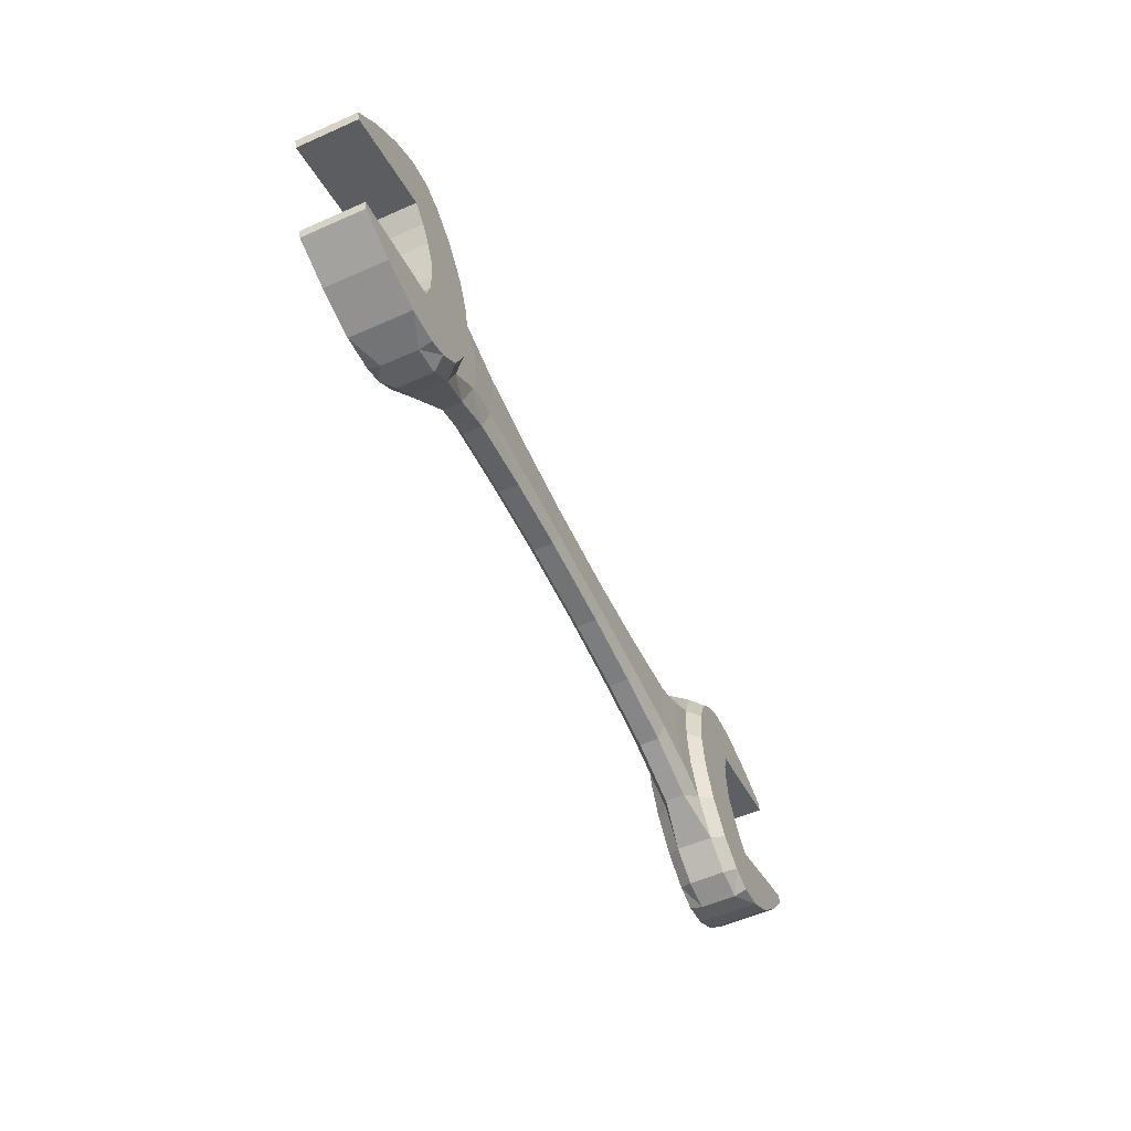
<metadata>
{"format":"obj","ext":"obj","renderer":"f3d","projection":"perspective","resolution":1024,"background":"white","views":[{"elev":-55.8,"azim":-65.1,"up":"+Z"}]}
</metadata>
<code>
o wrench
v -36.21 -4e-06 -7.678
v -36.04 2.449 -8.402
v -36.04 -4e-06 -8.402
v -36.21 2.449 -7.678
v -38.92 2.449 1.613
v -38.69 -6e-06 0.9085
v -38.92 -6e-06 1.613
v -38.69 2.449 0.9085
v -30.54 2.449 3.748
v -38.69 -6e-06 0.9085
v -38.69 2.449 0.9085
v -30.54 -5e-06 3.748
v 38.92 6e-06 -1.613
v 38.92 2.449 -1.613
v 38.69 6e-06 -0.9085
v 38.69 2.449 -0.9085
v 36.21 3e-06 7.678
v 36.04 2.449 8.402
v 36.04 3e-06 8.402
v 36.21 2.449 7.678
v 27.81 2.449 5.75
v 36.21 2.449 7.678
v 36.21 3e-06 7.678
v 27.81 3e-06 5.75
v -36.21 -4e-06 -7.678
v -27.81 -3e-06 -5.75
v -27.81 2.449 -5.75
v -36.21 2.449 -7.678
v 38.69 6e-06 -0.9085
v 30.54 2.449 -3.748
v 30.54 6e-06 -3.748
v 38.69 2.449 -0.9085
v -36.21 4.898 -7.678
v -36.04 4.898 -8.402
v -38.92 4.898 1.613
v -38.69 4.898 0.9085
v -38.69 4.898 0.9085
v -30.54 4.898 3.748
v 38.69 4.898 -0.9085
v 38.92 4.898 -1.613
v 36.21 4.898 7.678
v 36.04 4.898 8.402
v 36.21 4.898 7.678
v 27.81 4.898 5.75
v -36.21 4.898 -7.678
v -27.81 4.898 -5.75
v 38.69 4.898 -0.9085
v 30.54 4.898 -3.748
v -24.9 1.006 6.958
v -24.9 2.449 6.958
v -27.24 1.006 8.734
v -27.24 2.449 8.734
v -29.64 1.006 9.231
v -29.64 2.449 9.231
v -31.79 2.449 8.519
v -31.79 -5e-06 8.519
v -34.12 2.449 7.028
v -34.12 -6e-06 7.028
v -36.76 2.449 4.46
v -36.76 -6e-06 4.46
v -38.92 -6e-06 1.613
v -38.92 2.449 1.613
v 38.92 2.449 -1.613
v 38.92 6e-06 -1.613
v 36.76 2.449 -4.46
v 36.76 7e-06 -4.46
v 34.12 2.449 -7.028
v 34.12 7e-06 -7.028
v 31.79 2.449 -8.519
v 31.79 7e-06 -8.519
v 29.64 1.006 -9.231
v 29.64 2.449 -9.231
v 27.24 2.449 -8.734
v 27.24 1.006 -8.734
v 24.9 1.006 -6.958
v 24.9 2.449 -6.958
v -22.36 3.892 -8.214
v -22.36 2.449 -8.214
v -24.13 2.449 -9.913
v -24.13 3.892 -9.913
v -26.32 2.449 -10.45
v -26.32 3.892 -10.45
v -29.09 2.449 -10.43
v -29.09 4.898 -10.43
v -32.69 2.449 -9.659
v -32.69 4.898 -9.659
v -36.04 2.449 -8.402
v -36.04 4.898 -8.402
v -29.59 4.898 8.91
v -31.79 4.898 8.519
v -29.64 3.892 9.231
v -27.77 4.898 8.251
v -27.24 3.892 8.734
v -25.56 4.898 6.568
v -24.9 3.892 6.958
v -22.75 3.892 4.177
v -23.52 4.898 3.931
v -21.48 3.892 1.216
v -22.31 4.898 1.123
v -20.98 3.892 -1.969
v -21.84 4.898 -1.896
v -22.17 4.898 -5.214
v -21.32 3.892 -5.468
v -23.14 4.898 -7.816
v -22.36 3.892 -8.214
v -24.13 3.892 -9.913
v -24.82 4.898 -9.427
v -26.32 3.892 -10.45
v -26.38 4.898 -10.13
v -29.09 4.898 -10.43
v 29.59 4.898 -8.909
v 31.79 4.898 -8.519
v 29.64 3.892 -9.231
v 27.77 4.898 -8.251
v 27.24 3.892 -8.734
v 25.56 4.898 -6.568
v 24.9 3.892 -6.958
v 22.75 3.892 -4.177
v 23.52 4.898 -3.931
v 21.48 3.892 -1.216
v 22.31 4.898 -1.123
v 20.98 3.892 1.969
v 21.84 4.898 1.896
v 22.17 4.898 5.214
v 21.32 3.892 5.468
v 23.14 4.898 7.816
v 22.36 3.892 8.214
v 24.13 3.892 9.913
v 24.82 4.898 9.427
v 26.32 3.892 10.45
v 26.38 4.898 10.13
v 29.09 4.898 10.43
v -22.36 1.006 -8.214
v -24.13 1.006 -9.913
v -26.32 1.006 -10.45
v -29.09 -3e-06 -10.43
v -32.69 -3e-06 -9.659
v -36.04 -4e-06 -8.402
v -27.4 -3e-06 -4.107
v -27.81 2.449 -5.75
v -27.81 -3e-06 -5.75
v -27.4 2.449 -4.107
v -27.39 -3e-06 -2.392
v -27.39 2.449 -2.392
v -27.58 -4e-06 -0.543
v -27.58 2.449 -0.543
v -28.4 -4e-06 1.128
v -28.4 2.449 1.128
v -29.32 -4e-06 2.573
v -29.32 2.449 2.573
v -30.54 -5e-06 3.748
v -30.54 2.449 3.748
v -29.59 -5e-06 8.91
v -29.64 1.006 9.231
v -31.79 -5e-06 8.519
v -27.77 -5e-06 8.251
v -27.24 1.006 8.734
v -25.56 -4e-06 6.568
v -24.9 1.006 6.958
v -22.75 1.006 4.177
v -23.52 -4e-06 3.931
v -21.48 1.006 1.216
v -22.31 -3e-06 1.123
v -20.98 1.006 -1.969
v -21.84 -3e-06 -1.896
v -22.17 -2e-06 -5.214
v -21.32 1.006 -5.468
v -23.14 -2e-06 -7.816
v -22.36 1.006 -8.214
v -24.13 1.006 -9.913
v -24.82 -2e-06 -9.427
v -26.32 1.006 -10.45
v -26.38 -2e-06 -10.13
v -29.09 -3e-06 -10.43
v 36.04 2.449 8.402
v 32.69 2e-06 9.659
v 36.04 3e-06 8.402
v 32.69 2.449 9.659
v 29.09 2e-06 10.43
v 29.09 2.449 10.43
v 26.32 1.006 10.45
v 26.32 2.449 10.45
v 24.13 1.006 9.913
v 24.13 2.449 9.913
v 22.36 1.006 8.214
v 22.36 2.449 8.214
v 19.05 1.67 5.332
v 19.05 2.449 5.332
v 15.95 2.449 3.929
v 15.95 1.666 3.929
v 9.985 2.449 3.163
v 9.985 1.662 3.163
v 3.941 2.449 2.766
v 3.941 1.659 2.766
v -3.941 1.659 2.762
v -3.941 2.449 2.762
v -9.985 1.662 3.153
v -9.985 2.449 3.153
v -15.95 1.666 3.907
v -15.95 2.449 3.907
v -21 1.67 5.413
v -21 2.449 5.413
v -24.9 2.449 6.958
v -24.9 1.006 6.958
v 29.32 2.449 -2.573
v 30.54 6e-06 -3.748
v 30.54 2.449 -3.748
v 29.32 5e-06 -2.573
v 28.4 2.449 -1.128
v 28.4 5e-06 -1.128
v 27.58 2.449 0.543
v 27.58 4e-06 0.543
v 27.39 2.449 2.392
v 27.39 3e-06 2.392
v 27.4 2.449 4.107
v 27.4 3e-06 4.107
v 27.81 2.449 5.75
v 27.81 3e-06 5.75
v 29.59 7e-06 -8.91
v 29.64 1.006 -9.231
v 31.79 7e-06 -8.519
v 27.77 6e-06 -8.251
v 27.24 1.006 -8.734
v 25.56 6e-06 -6.568
v 24.9 1.006 -6.958
v 22.75 1.006 -4.177
v 23.52 5e-06 -3.931
v 21.48 1.006 -1.216
v 22.31 4e-06 -1.123
v 20.98 1.006 1.969
v 21.84 3e-06 1.896
v 22.17 2e-06 5.214
v 21.32 1.006 5.468
v 23.14 1e-06 7.816
v 22.36 1.006 8.214
v 24.13 1.006 9.913
v 24.82 1e-06 9.427
v 26.32 1.006 10.45
v 26.38 1e-06 10.13
v 29.09 2e-06 10.43
v -27.24 3.892 8.734
v -24.9 3.892 6.958
v -29.64 3.892 9.231
v -31.79 4.898 8.519
v -34.12 4.898 7.028
v -36.76 4.898 4.46
v -38.92 4.898 1.613
v -27.4 4.898 -4.107
v -27.81 4.898 -5.75
v -27.39 4.898 -2.392
v -27.58 4.898 -0.543
v -28.4 4.898 1.128
v -29.32 4.898 2.573
v -30.54 4.898 3.748
v 32.69 4.898 9.659
v 36.04 4.898 8.402
v 29.09 4.898 10.43
v 26.32 3.892 10.45
v 24.13 3.892 9.913
v 22.36 3.892 8.214
v 19.05 3.228 5.332
v 15.95 3.232 3.929
v 9.985 3.237 3.163
v 3.941 3.24 2.766
v -3.941 3.24 2.762
v -9.985 3.237 3.153
v -15.95 3.232 3.907
v -21 3.228 5.413
v -24.9 3.892 6.958
v 24.9 3.892 -6.958
v 27.24 3.892 -8.734
v 29.64 3.892 -9.231
v 31.79 4.898 -8.519
v 34.12 4.898 -7.028
v 36.76 4.898 -4.46
v 38.92 4.898 -1.613
v 30.54 4.898 -3.748
v 29.32 4.898 -2.573
v 28.4 4.898 -1.128
v 27.58 4.898 0.543
v 27.39 4.898 2.392
v 27.4 4.898 4.107
v 27.81 4.898 5.75
v -22.36 2.449 -8.214
v -19.05 1.67 -5.332
v -22.36 1.006 -8.214
v -19.05 2.449 -5.332
v -15.95 2.449 -3.929
v -15.95 1.666 -3.929
v -9.985 2.449 -3.163
v -9.985 1.662 -3.163
v -3.941 2.449 -2.766
v -3.941 1.659 -2.766
v 3.941 2.449 -2.762
v 3.941 1.659 -2.762
v 9.985 1.662 -3.153
v 9.985 2.449 -3.153
v 15.95 1.666 -3.907
v 15.95 2.449 -3.907
v 21 1.67 -5.413
v 21 2.449 -5.413
v 24.9 2.449 -6.958
v 24.9 1.006 -6.958
v -19.05 3.228 -5.332
v -22.36 3.892 -8.214
v -15.95 3.232 -3.929
v -9.985 3.237 -3.163
v -3.941 3.24 -2.766
v 3.941 3.24 -2.762
v 9.985 3.237 -3.153
v 15.95 3.232 -3.907
v 21 3.228 -5.413
v 24.9 3.892 -6.958
v -22.75 1.006 4.177
v -21 1.67 5.413
v -24.9 1.006 6.958
v -19.78 1.006 3.342
v -15.95 1.666 3.907
v -21.48 1.006 1.216
v -15.95 1.063 2.471
v -9.985 1.662 3.153
v -18.89 1.006 1.269
v -9.985 1.135 1.995
v -3.941 1.659 2.762
v -15.95 1.063 0.9412
v -18.54 1.006 -0.9604
v -20.98 1.006 -1.969
v -9.985 1.135 0.7624
v -18.78 1.006 -3.41
v -21.32 1.006 -5.468
v -22.36 1.006 -8.214
v -19.05 1.67 -5.332
v -15.95 1.666 -3.929
v -15.95 1.063 -2.511
v -9.985 1.662 -3.163
v -15.95 1.063 -0.7036
v -9.985 1.135 -2.02
v -3.941 1.659 -2.766
v -9.985 1.135 -0.5634
v -3.941 1.181 -1.766
v 3.941 1.659 -2.762
v -3.941 1.181 0.6697
v -3.941 1.181 -0.4907
v 3.941 1.181 -1.749
v -3.941 1.181 1.749
v 3.941 1.181 1.766
v 3.941 1.659 2.766
v 3.941 1.181 0.4907
v 3.941 1.181 -0.6697
v 9.985 1.135 0.5634
v 9.985 1.135 2.02
v 9.985 1.662 3.163
v 9.985 1.135 -0.7624
v 15.95 1.063 0.7036
v 15.95 1.063 2.511
v 15.95 1.666 3.929
v 9.985 1.135 -1.995
v 9.985 1.662 -3.153
v 15.95 1.063 -0.9412
v 15.95 1.063 -2.471
v 15.95 1.666 -3.907
v 18.54 1.006 0.9604
v 18.89 1.006 -1.269
v 19.78 1.006 -3.342
v 21 1.67 -5.413
v 21.48 1.006 -1.216
v 22.75 1.006 -4.177
v 24.9 1.006 -6.958
v 20.98 1.006 1.969
v 18.78 1.006 3.41
v 21.32 1.006 5.468
v 19.05 1.67 5.332
v 22.36 1.006 8.214
v -21 3.228 5.413
v -22.75 3.892 4.177
v -24.9 3.892 6.958
v -19.78 3.892 3.342
v -15.95 3.232 3.907
v -21.48 3.892 1.216
v -15.95 3.835 2.471
v -9.985 3.237 3.153
v -18.89 3.892 1.269
v -9.985 3.764 1.995
v -3.941 3.24 2.762
v -15.95 3.835 0.9412
v -18.54 3.892 -0.9604
v -20.98 3.892 -1.969
v -9.985 3.764 0.7624
v -18.78 3.892 -3.41
v -21.32 3.892 -5.468
v -15.95 3.835 -0.7036
v -19.05 3.228 -5.332
v -22.36 3.892 -8.214
v -15.95 3.232 -3.929
v -15.95 3.835 -2.511
v -9.985 3.237 -3.163
v -9.985 3.764 -2.02
v -3.941 3.24 -2.766
v -9.985 3.764 -0.5634
v -3.941 3.717 -1.766
v 3.941 3.24 -2.762
v -3.941 3.717 0.6697
v -3.941 3.717 -0.4907
v 3.941 3.717 -1.749
v -3.941 3.717 1.749
v 3.941 3.717 1.766
v 3.941 3.24 2.766
v 3.941 3.717 0.4907
v 3.941 3.717 -0.6697
v 9.985 3.764 0.5634
v 9.985 3.764 2.02
v 9.985 3.237 3.163
v 9.985 3.764 -0.7624
v 15.95 3.835 0.7036
v 15.95 3.835 2.511
v 15.95 3.232 3.929
v 9.985 3.764 -1.995
v 9.985 3.237 -3.153
v 15.95 3.835 -0.9412
v 15.95 3.835 -2.471
v 15.95 3.232 -3.907
v 18.54 3.892 0.9604
v 18.89 3.892 -1.269
v 19.78 3.892 -3.342
v 21 3.228 -5.413
v 22.75 3.892 -4.177
v 24.9 3.892 -6.958
v 21.48 3.892 -1.216
v 20.98 3.892 1.969
v 18.78 3.892 3.41
v 21.32 3.892 5.468
v 19.05 3.228 5.332
v 22.36 3.892 8.214
v -36.04 -4e-06 -8.402
v -27.81 -3e-06 -5.75
v -36.21 -4e-06 -7.678
v -32.69 -3e-06 -9.659
v -29.09 -3e-06 -10.43
v -26.38 -2e-06 -10.13
v -24.82 -2e-06 -9.427
v -23.14 -2e-06 -7.816
v -22.17 -2e-06 -5.214
v -27.4 -3e-06 -4.107
v -21.84 -3e-06 -1.896
v -27.39 -3e-06 -2.392
v -27.58 -4e-06 -0.543
v -22.31 -3e-06 1.123
v -23.52 -4e-06 3.931
v -28.4 -4e-06 1.128
v -29.32 -4e-06 2.573
v -25.56 -4e-06 6.568
v -30.54 -5e-06 3.748
v -27.77 -5e-06 8.251
v -29.59 -5e-06 8.91
v -31.79 -5e-06 8.519
v -34.12 -6e-06 7.028
v -36.76 -6e-06 4.46
v -38.92 -6e-06 1.613
v -38.69 -6e-06 0.9085
v 36.04 3e-06 8.402
v 27.81 3e-06 5.75
v 36.21 3e-06 7.678
v 32.69 2e-06 9.659
v 29.09 2e-06 10.43
v 26.38 1e-06 10.13
v 24.82 1e-06 9.427
v 23.14 1e-06 7.816
v 22.17 2e-06 5.214
v 27.4 3e-06 4.107
v 21.84 3e-06 1.896
v 27.39 3e-06 2.392
v 27.58 4e-06 0.543
v 22.31 4e-06 -1.123
v 23.52 5e-06 -3.931
v 28.4 5e-06 -1.128
v 29.32 5e-06 -2.573
v 25.56 6e-06 -6.568
v 30.54 6e-06 -3.748
v 27.77 6e-06 -8.251
v 29.59 7e-06 -8.91
v 31.79 7e-06 -8.519
v 34.12 7e-06 -7.028
v 36.76 7e-06 -4.46
v 38.92 6e-06 -1.613
v 38.69 6e-06 -0.9085
v -36.04 4.898 -8.402
v -36.21 4.898 -7.678
v -27.81 4.898 -5.75
v -32.69 4.898 -9.659
v -29.09 4.898 -10.43
v -26.38 4.898 -10.13
v -24.82 4.898 -9.427
v -23.14 4.898 -7.816
v -22.17 4.898 -5.214
v -27.4 4.898 -4.107
v -21.84 4.898 -1.896
v -27.39 4.898 -2.392
v -27.58 4.898 -0.543
v -22.31 4.898 1.123
v -23.52 4.898 3.931
v -28.4 4.898 1.128
v -29.32 4.898 2.573
v -25.56 4.898 6.568
v -30.54 4.898 3.748
v -27.77 4.898 8.251
v -29.59 4.898 8.91
v -31.79 4.898 8.519
v -34.12 4.898 7.028
v -36.76 4.898 4.46
v -38.92 4.898 1.613
v -38.69 4.898 0.9085
v 36.04 4.898 8.402
v 36.21 4.898 7.678
v 27.81 4.898 5.75
v 32.69 4.898 9.659
v 29.09 4.898 10.43
v 26.38 4.898 10.13
v 24.82 4.898 9.427
v 23.14 4.898 7.816
v 22.17 4.898 5.214
v 27.4 4.898 4.107
v 21.84 4.898 1.896
v 27.39 4.898 2.392
v 27.58 4.898 0.543
v 22.31 4.898 -1.123
v 23.52 4.898 -3.931
v 28.4 4.898 -1.128
v 29.32 4.898 -2.573
v 25.56 4.898 -6.568
v 30.54 4.898 -3.748
v 27.77 4.898 -8.251
v 29.59 4.898 -8.909
v 31.79 4.898 -8.519
v 34.12 4.898 -7.028
v 36.76 4.898 -4.46
v 38.92 4.898 -1.613
v 38.69 4.898 -0.9085
f 3 1 2
f 4 2 1
f 7 5 6
f 8 6 5
f 11 9 10
f 12 10 9
f 15 13 14
f 14 16 15
f 19 17 18
f 20 18 17
f 23 21 22
f 24 21 23
f 27 25 26
f 28 25 27
f 31 29 30
f 32 30 29
f 4 33 2
f 34 2 33
f 36 5 35
f 8 5 36
f 38 9 37
f 11 37 9
f 14 39 16
f 40 39 14
f 42 18 41
f 20 41 18
f 43 22 21
f 21 44 43
f 28 27 45
f 46 45 27
f 48 30 47
f 32 47 30
f 51 49 50
f 52 51 50
f 53 51 52
f 54 53 52
f 54 55 53
f 56 53 55
f 55 57 56
f 58 56 57
f 57 59 58
f 60 58 59
f 60 59 61
f 62 61 59
f 65 63 64
f 65 64 66
f 66 67 65
f 68 67 66
f 68 69 67
f 70 69 68
f 70 71 69
f 72 69 71
f 71 73 72
f 74 73 71
f 74 75 73
f 76 73 75
f 79 77 78
f 79 80 77
f 81 80 79
f 81 82 80
f 83 82 81
f 83 84 82
f 85 84 83
f 85 86 84
f 87 86 85
f 87 88 86
f 91 89 90
f 89 91 92
f 92 91 93
f 93 94 92
f 94 93 95
f 95 96 94
f 97 94 96
f 96 98 97
f 99 97 98
f 98 100 99
f 101 99 100
f 101 100 102
f 103 102 100
f 102 103 104
f 104 103 105
f 105 106 104
f 107 104 106
f 106 108 107
f 109 107 108
f 108 110 109
f 113 111 112
f 113 114 111
f 115 114 113
f 116 114 115
f 117 116 115
f 117 118 116
f 119 116 118
f 118 120 119
f 121 119 120
f 120 122 121
f 123 121 122
f 122 124 123
f 124 122 125
f 125 126 124
f 126 125 127
f 127 128 126
f 129 126 128
f 128 130 129
f 131 129 130
f 130 132 131
f 133 79 78
f 134 79 133
f 134 81 79
f 135 81 134
f 135 83 81
f 136 83 135
f 136 85 83
f 137 85 136
f 137 138 85
f 87 85 138
f 141 139 140
f 142 140 139
f 139 143 142
f 144 142 143
f 143 145 144
f 146 144 145
f 145 147 146
f 148 146 147
f 147 149 148
f 150 148 149
f 149 151 150
f 152 150 151
f 155 153 154
f 154 153 156
f 156 157 154
f 157 156 158
f 157 158 159
f 159 158 160
f 161 160 158
f 160 161 162
f 163 162 161
f 162 163 164
f 165 164 163
f 164 165 166
f 167 164 166
f 167 166 168
f 169 167 168
f 169 168 170
f 171 170 168
f 170 171 172
f 173 172 171
f 173 174 172
f 177 175 176
f 178 176 175
f 179 176 178
f 180 179 178
f 181 179 180
f 182 181 180
f 183 181 182
f 184 183 182
f 185 183 184
f 186 185 184
f 185 186 187
f 188 187 186
f 187 188 189
f 189 190 187
f 190 189 191
f 191 192 190
f 192 191 193
f 193 194 192
f 194 193 195
f 196 195 193
f 195 196 197
f 198 197 196
f 197 198 199
f 200 199 198
f 199 200 201
f 202 201 200
f 202 203 201
f 204 201 203
f 207 205 206
f 208 206 205
f 205 209 208
f 210 208 209
f 209 211 210
f 212 210 211
f 211 213 212
f 214 212 213
f 213 215 214
f 216 214 215
f 215 217 216
f 218 216 217
f 221 219 220
f 219 222 220
f 222 223 220
f 222 224 223
f 224 225 223
f 225 224 226
f 227 226 224
f 226 227 228
f 229 228 227
f 228 229 230
f 231 230 229
f 231 232 230
f 232 233 230
f 232 234 233
f 234 235 233
f 235 234 236
f 237 236 234
f 236 237 238
f 239 238 237
f 239 240 238
f 242 241 50
f 52 50 241
f 241 243 52
f 54 52 243
f 54 243 55
f 244 55 243
f 55 244 57
f 245 57 244
f 57 245 59
f 246 59 245
f 247 59 246
f 62 59 247
f 249 140 248
f 142 248 140
f 248 142 250
f 144 250 142
f 250 144 251
f 146 251 144
f 251 146 252
f 148 252 146
f 252 148 253
f 150 253 148
f 253 150 254
f 152 254 150
f 256 255 175
f 178 175 255
f 255 257 178
f 180 178 257
f 257 258 180
f 182 180 258
f 258 259 182
f 184 182 259
f 259 260 184
f 186 184 260
f 260 261 186
f 188 186 261
f 261 189 188
f 262 189 261
f 262 191 189
f 263 191 262
f 263 193 191
f 264 193 263
f 264 265 193
f 196 193 265
f 265 266 196
f 198 196 266
f 266 267 198
f 200 198 267
f 267 268 200
f 202 200 268
f 268 203 202
f 269 203 268
f 76 270 271
f 76 271 73
f 73 271 272
f 73 272 72
f 72 272 69
f 273 69 272
f 69 273 274
f 69 274 67
f 67 274 275
f 67 275 65
f 275 276 65
f 276 63 65
f 207 277 205
f 278 205 277
f 205 278 209
f 279 209 278
f 209 279 211
f 280 211 279
f 211 280 213
f 281 213 280
f 213 281 215
f 282 215 281
f 215 282 217
f 283 217 282
f 286 284 285
f 287 285 284
f 287 288 285
f 289 285 288
f 288 290 289
f 291 289 290
f 290 292 291
f 293 291 292
f 293 292 294
f 294 295 293
f 295 294 296
f 297 296 294
f 296 297 298
f 299 298 297
f 298 299 300
f 301 300 299
f 300 301 302
f 302 303 300
f 305 304 284
f 287 284 304
f 287 304 288
f 288 304 306
f 288 306 290
f 290 306 307
f 290 307 292
f 292 307 308
f 292 308 294
f 294 308 309
f 309 310 294
f 297 294 310
f 310 311 297
f 299 297 311
f 311 312 299
f 301 299 312
f 301 312 302
f 302 312 313
f 316 314 315
f 317 315 314
f 315 317 318
f 314 319 317
f 320 318 317
f 318 320 321
f 322 317 319
f 317 322 320
f 323 321 320
f 321 323 324
f 325 320 322
f 320 325 323
f 326 322 319
f 322 326 325
f 326 319 327
f 328 323 325
f 329 326 327
f 329 327 330
f 330 331 332
f 332 329 330
f 329 332 333
f 333 334 329
f 326 329 334
f 334 333 335
f 336 325 326
f 334 336 326
f 325 336 328
f 335 337 334
f 336 334 337
f 337 335 338
f 337 339 336
f 339 328 336
f 338 340 337
f 339 337 340
f 338 341 340
f 328 339 342
f 340 343 339
f 343 342 339
f 344 340 341
f 342 345 328
f 323 328 345
f 345 324 323
f 324 345 346
f 345 342 346
f 346 347 324
f 342 343 348
f 348 346 342
f 343 340 349
f 349 348 343
f 344 349 340
f 348 350 346
f 348 349 350
f 346 351 347
f 351 346 350
f 352 347 351
f 353 350 349
f 349 344 353
f 350 354 351
f 350 353 354
f 351 355 352
f 355 351 354
f 356 352 355
f 357 353 344
f 344 341 357
f 358 357 341
f 353 357 359
f 359 354 353
f 357 358 360
f 360 359 357
f 361 360 358
f 354 359 362
f 354 362 355
f 359 360 363
f 363 362 359
f 360 361 364
f 364 363 360
f 365 364 361
f 363 364 366
f 363 366 362
f 364 365 367
f 367 366 364
f 368 367 365
f 369 362 366
f 369 370 362
f 370 355 362
f 355 370 356
f 370 369 371
f 372 356 370
f 372 370 371
f 372 371 373
f 376 374 375
f 377 375 374
f 374 378 377
f 375 377 379
f 380 377 378
f 378 381 380
f 382 379 377
f 377 380 382
f 383 380 381
f 381 384 383
f 385 382 380
f 380 383 385
f 382 386 379
f 382 385 386
f 387 379 386
f 388 385 383
f 387 386 389
f 389 390 387
f 391 386 385
f 385 388 391
f 390 392 393
f 392 390 389
f 392 389 394
f 389 386 395
f 394 389 395
f 395 386 391
f 394 395 396
f 396 395 397
f 395 391 397
f 396 397 398
f 397 391 399
f 399 391 388
f 398 397 400
f 397 399 400
f 398 400 401
f 388 402 399
f 400 399 403
f 403 399 402
f 401 400 404
f 402 388 405
f 383 405 388
f 405 383 384
f 405 384 406
f 405 406 402
f 406 384 407
f 402 408 403
f 408 402 406
f 403 409 400
f 409 403 408
f 404 400 409
f 408 406 410
f 408 410 409
f 406 407 411
f 410 406 411
f 411 407 412
f 413 409 410
f 409 413 404
f 410 411 414
f 410 414 413
f 411 412 415
f 414 411 415
f 415 412 416
f 417 404 413
f 404 417 401
f 418 401 417
f 413 419 417
f 419 413 414
f 417 420 418
f 420 417 419
f 421 418 420
f 414 422 419
f 414 415 422
f 419 423 420
f 423 419 422
f 420 424 421
f 424 420 423
f 425 421 424
f 427 425 426
f 424 426 425
f 426 424 428
f 423 428 424
f 423 422 428
f 429 428 422
f 422 430 429
f 422 415 430
f 415 416 430
f 429 430 431
f 430 416 432
f 432 431 430
f 431 432 433
f 436 434 435
f 434 437 435
f 438 435 437
f 438 439 435
f 439 440 435
f 440 441 435
f 441 442 435
f 435 442 443
f 442 444 443
f 445 443 444
f 445 444 446
f 447 446 444
f 447 448 446
f 449 446 448
f 450 449 448
f 450 448 451
f 452 450 451
f 451 453 452
f 452 453 454
f 452 454 455
f 452 455 456
f 457 452 456
f 452 457 458
f 452 458 459
f 462 460 461
f 460 463 461
f 464 461 463
f 464 465 461
f 465 466 461
f 466 467 461
f 467 468 461
f 469 461 468
f 470 469 468
f 471 469 470
f 471 470 472
f 473 472 470
f 473 474 472
f 475 472 474
f 475 474 476
f 477 476 474
f 476 477 478
f 479 478 477
f 478 479 480
f 478 480 481
f 478 481 482
f 483 478 482
f 478 483 484
f 478 484 485
f 488 486 487
f 488 489 486
f 489 488 490
f 488 491 490
f 488 492 491
f 488 493 492
f 494 493 488
f 495 494 488
f 496 494 495
f 495 497 496
f 497 498 496
f 499 496 498
f 499 498 500
f 501 500 498
f 501 502 500
f 503 500 502
f 502 504 503
f 505 503 504
f 506 505 504
f 507 506 504
f 508 507 504
f 508 504 509
f 510 509 504
f 511 510 504
f 514 512 513
f 514 515 512
f 515 514 516
f 514 517 516
f 514 518 517
f 514 519 518
f 519 514 520
f 521 520 514
f 520 521 522
f 523 522 521
f 523 524 522
f 525 522 524
f 525 524 526
f 527 526 524
f 528 526 527
f 526 528 529
f 530 529 528
f 529 530 531
f 532 531 530
f 533 532 530
f 534 533 530
f 534 530 535
f 536 535 530
f 537 536 530

</code>
